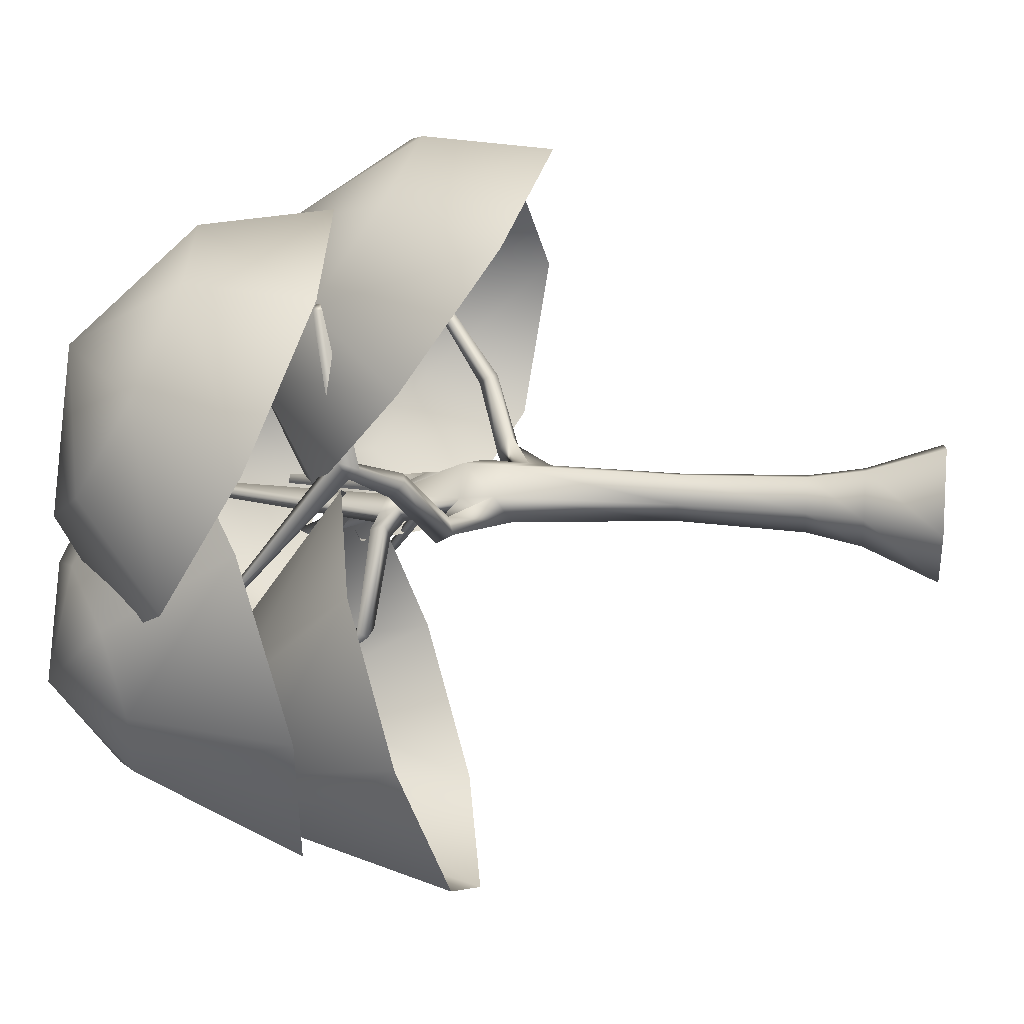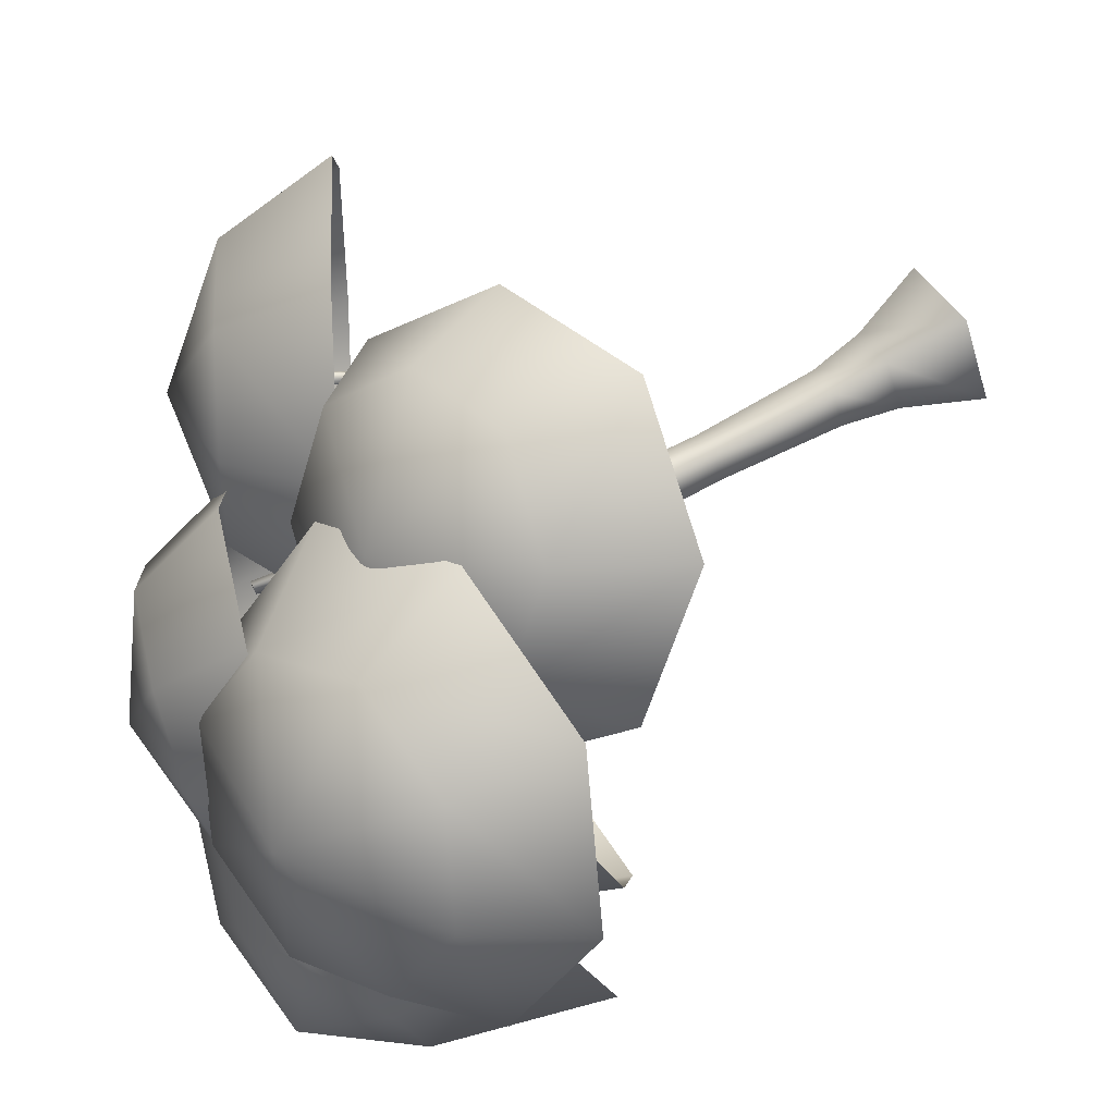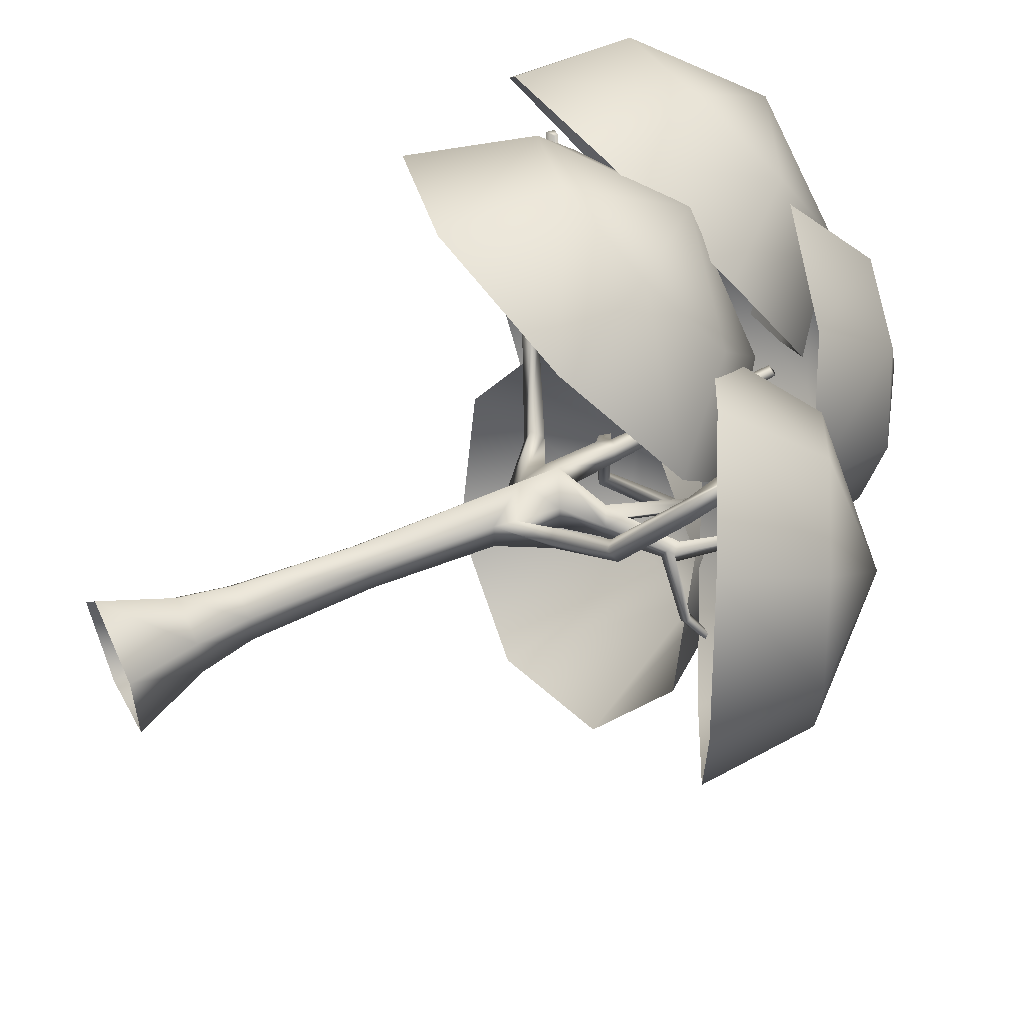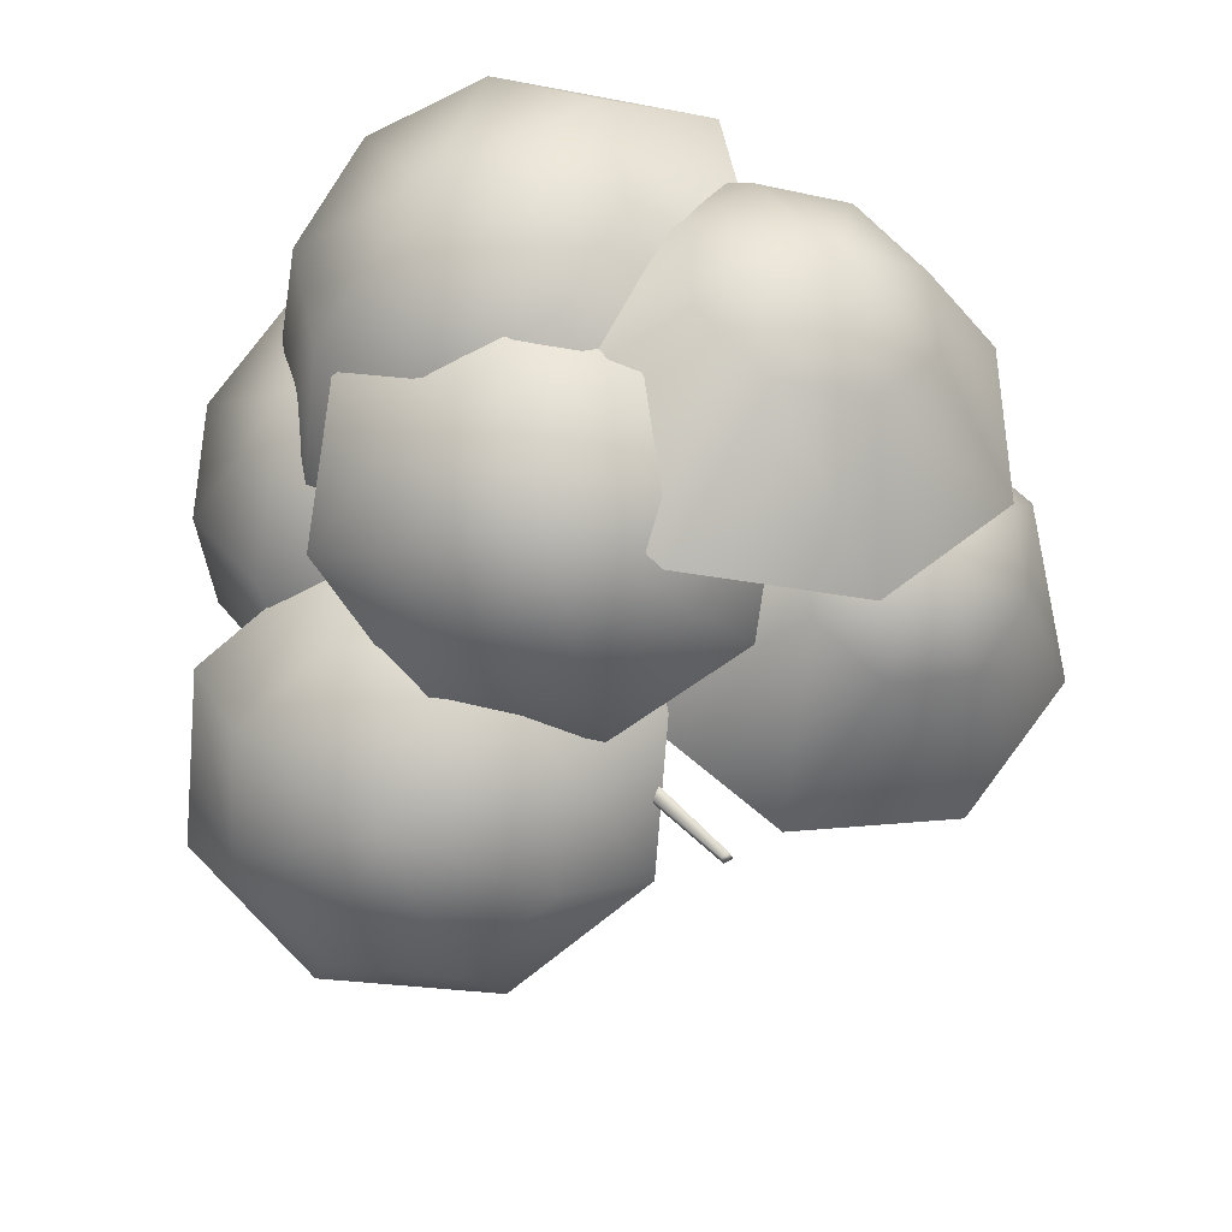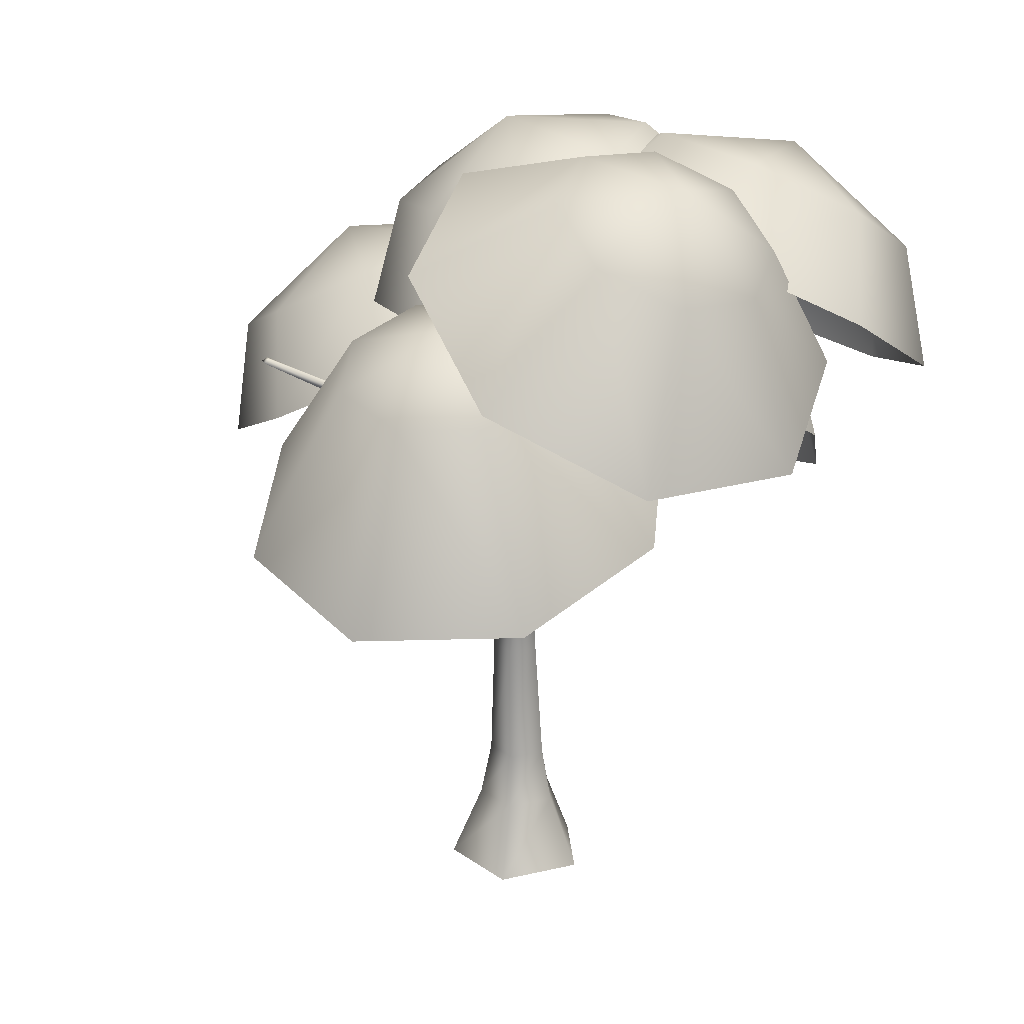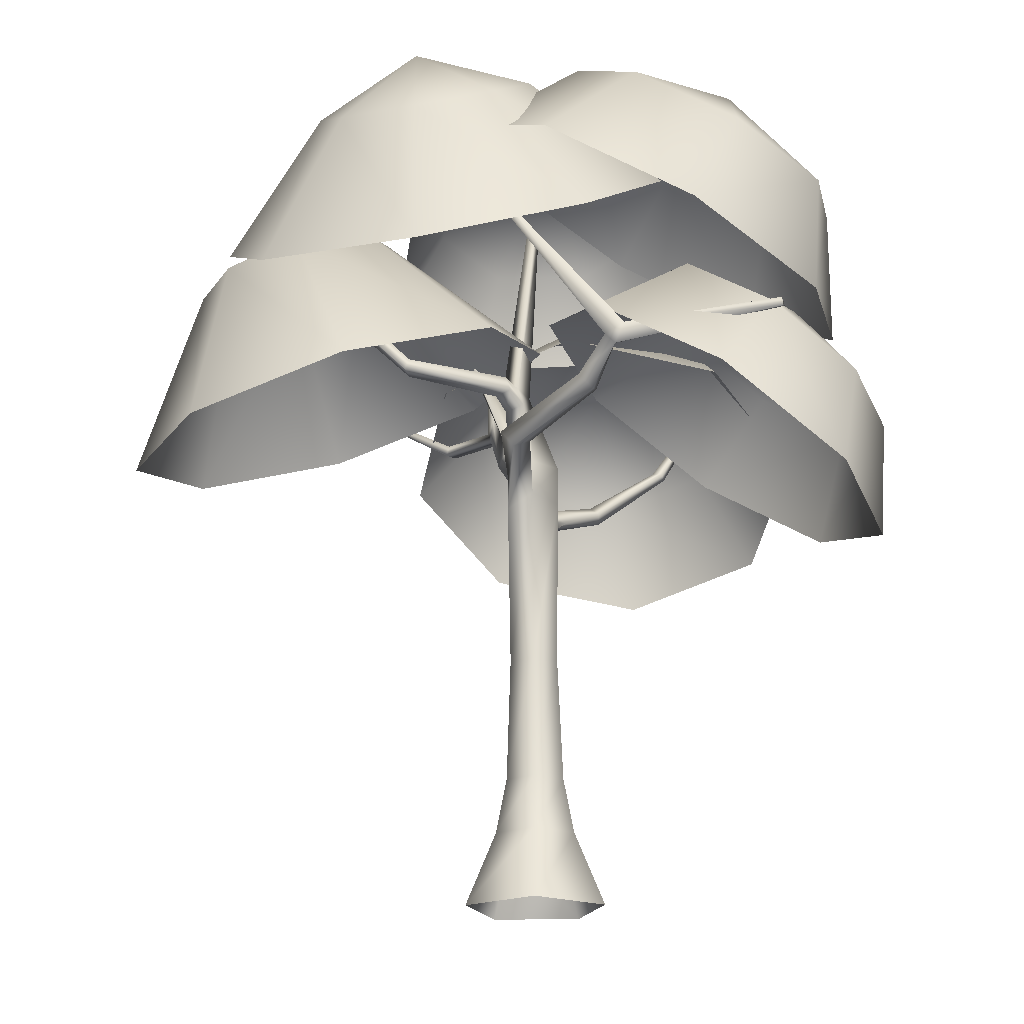
<metadata>
{"format":"obj","ext":"obj","renderer":"f3d","projection":"perspective","resolution":1024,"background":"white","views":[{"elev":21.5,"azim":-82.6,"up":"+Z"},{"elev":64.0,"azim":-120.2,"up":"+Z"},{"elev":55.3,"azim":64.4,"up":"+Z"},{"elev":78.3,"azim":108.3,"up":"+Y"},{"elev":22.8,"azim":-149.0,"up":"+Y"},{"elev":-19.2,"azim":-89.7,"up":"+Y"}]}
</metadata>
<code>
v  -0.0137 0.1145 -0.0565
v  0.058 0.1145 -0.0318
v  0.0982 -0.0019 -0.0599
v  -0.028 -0.0019 -0.1034
v  -0.0593 0.1145 0.0041
v  -0.1084 -0.0019 0.0032
v  -0.0158 0.1145 0.0662
v  -0.0318 -0.0019 0.1126
v  0.0567 0.1145 0.044
v  0.0958 -0.0019 0.0735
v  -0.0086 0.201 -0.0398
v  0.0438 0.201 -0.0218
v  -0.042 0.201 0.0044
v  -0.0102 0.201 0.0498
v  0.0428 0.201 0.0336
v  -0.0026 0.3959 -0.0336
v  0.0394 0.3959 -0.0179
v  -0.0287 0.3959 0.003
v  -0.0029 0.3959 0.0412
v  0.0392 0.3959 0.0283
v  -0.0291 0.6465 -0.0379
v  0.0479 0.596 -0.0215
v  -0.028 0.6755 0.0025
v  -0.0014 0.6641 0.0439
v  0.047 0.596 0.0291
v  0.0563 0.6605 -0.013
v  0.0516 0.6309 0.0291
v  0.2709 0.8889 0.2681
v  0.2512 0.8897 0.2856
v  0.273 0.8836 0.2822
v  0.2867 0.8837 0.2644
v  0.1081 0.6668 0.008
v  0.1134 0.6554 0.0339
v  0.0982 0.686 0.0249
v  0.1067 0.6677 0.0593
v  0.0011 0.7102 -0.0379
v  0.0605 0.7005 -0.0215
v  -0.3891 1.014 -0.0437
v  -0.4012 1.012 -0.0471
v  -0.4062 1.013 -0.0345
v  -0.3943 1.014 -0.0311
v  -0.0004 0.7269 0.0439
v  -0.041 0.7255 0.0025
v  0.0596 0.7005 0.0291
v  -0.1097 0.7334 -0.0018
v  -0.1143 0.7245 -0.0286
v  -0.1026 0.754 -0.0186
v  -0.1042 0.7529 -0.0487
v  0.1782 1.039 -0.0713
v  0.1876 1.039 -0.0595
v  0.1959 1.038 -0.0622
v  0.1912 1.038 -0.076
v  -0.0587 1.127 0.0073
v  -0.0394 1.129 0.002
v  -0.051 1.134 -0.0049
v  -0.0448 1.122 0.0133
v  0.0419 0.7794 -0.0398
v  0.0818 0.7596 -0.0542
v  0.0673 0.775 0.0021
v  0.0141 0.7336 0.0053
v  0.0979 0.76 -0.0078
v  -0.0546 0.8199 -0.0123
v  -0.0383 0.8118 -0.0408
v  -0.0267 0.8393 -0.0024
v  -0.016 0.8325 -0.0277
v  0.2269 0.7122 0.1018
v  0.2108 0.7013 0.117
v  0.2077 0.7294 0.1026
v  0.1958 0.7153 0.1173
v  0.274 0.7998 0.209
v  0.2561 0.7982 0.2337
v  0.2558 0.8099 0.2143
v  0.2465 0.8074 0.2299
v  -0.2093 0.783 0.1027
v  -0.2316 0.7771 0.0961
v  -0.2163 0.7988 0.0863
v  -0.239 0.7984 0.075
v  -0.2522 0.8447 0.1315
v  -0.278 0.8343 0.1309
v  -0.2506 0.8529 0.1224
v  -0.2762 0.8504 0.1152
v  -0.2889 0.8653 0.1454
v  -0.2636 0.8676 0.1526
v  -0.3418 0.8694 0.3881
v  -0.3265 0.8749 0.3921
v  -0.3266 0.8813 0.391
v  -0.3424 0.8831 0.3864
v  -0.0757 1.003 -0.3145
v  -0.054 0.9945 -0.3093
v  -0.048 0.9911 -0.3306
v  -0.0722 1 -0.3365
v  -0.0545 0.8471 -0.0212
v  -0.0399 0.8398 -0.0468
v  -0.0782 0.8361 -0.034
v  -0.065 0.8295 -0.0571
v  -0.0782 0.8581 -0.0413
v  -0.0663 0.8522 -0.062
v  -0.095 0.8523 -0.1982
v  -0.1155 0.8588 -0.2054
v  -0.1117 0.8762 -0.1984
v  -0.0933 0.8705 -0.1919
v  0.1403 0.8691 -0.0647
v  0.163 0.8502 -0.0729
v  0.1473 0.8327 -0.0693
v  0.0767 0.9682 -0.1135
v  0.0581 0.975 -0.1144
v  0.0701 1.002 -0.107
v  0.088 0.9927 -0.1068
v  0.1591 0.8344 -0.0393
v  0.1668 0.8437 -0.0432
v  0.1522 0.8593 -0.0389
v  0.3091 0.9305 -0.2764
v  0.2992 0.9303 -0.2856
v  0.2944 0.9356 -0.2787
v  0.3035 0.9355 -0.2709
v  0.0927 0.7966 -0.0087
v  0.0755 0.8132 -0.0496
v  0.2347 0.8421 -0.1303
v  0.2178 0.8485 -0.1423
v  0.237 0.8336 -0.1318
v  0.22 0.8325 -0.1471
g Object005
f 1 2 3 4
f 5 1 4 6
f 7 5 6 8
f 9 7 8 10
f 2 9 10 3
f 11 12 2 1
f 13 11 1 5
f 14 13 5 7
f 15 14 7 9
f 12 15 9 2
f 16 17 12 11
f 18 16 11 13
f 19 18 13 14
f 20 19 14 15
f 17 20 15 12
f 21 22 17 16
f 23 21 16 18
f 24 23 18 19
f 25 24 19 20
f 22 25 20 17
f 22 21 26
f 24 25 27
f 28 29 30 31
f 32 33 25 22
f 34 32 22 26
f 35 34 26 27
f 33 35 27 25
f 36 37 26 21
f 38 39 40 41
f 42 43 23 24
f 44 42 24 27
f 37 44 27 26
f 45 46 21 23
f 47 45 23 43
f 48 47 43 36
f 46 48 36 21
f 49 50 51 52
f 53 54 55
f 53 56 54
f 57 58 37 36
f 59 57 36 60
f 60 42 59
f 61 59 42 44
f 58 61 44 37
f 62 63 36 43
f 64 62 43 42
f 65 64 42 60
f 63 65 60 36
f 66 67 33 32
f 68 66 32 34
f 69 68 34 35
f 67 69 35 33
f 70 71 67 66
f 72 70 66 68
f 73 72 68 69
f 71 73 69 67
f 31 30 71 70
f 28 31 70 72
f 29 28 72 73
f 30 29 73 71
f 74 75 46 45
f 76 74 45 47
f 77 76 47 48
f 75 77 48 46
f 78 79 75 74
f 80 78 74 76
f 81 80 76 77
f 79 81 77 75
f 41 40 82 83
f 38 41 83 80
f 39 38 80 81
f 40 39 81 82
f 80 83 78
f 84 85 86 87
f 79 82 81
f 87 86 83 82
f 84 87 82 79
f 85 84 79 78
f 86 85 78 83
f 88 89 90 91
f 62 64 92
f 65 63 93
f 53 55 93 92
f 56 53 92 64
f 54 56 64 65
f 55 54 65 93
f 94 95 63 62
f 96 94 62 92
f 97 96 92 93
f 95 97 93 63
f 98 95 94 99
f 100 99 94 96
f 100 96 97 101
f 98 101 97 95
f 91 90 98 99
f 88 91 99 100
f 89 88 100 101
f 90 89 101 98
f 102 103 104
f 105 106 107 108
f 109 110 111
f 112 113 114 115
f 49 52 103 102
f 50 49 102 111
f 51 50 111 110
f 52 51 110 103
f 109 111 116 61
f 104 109 61 58
f 58 57 117
f 118 119 103 110
f 120 118 110 109
f 121 120 109 104
f 119 121 104 103
f 115 114 119 118
f 112 115 118 120
f 113 112 120 121
f 114 113 121 119
f 116 59 61
f 102 117 116 111
f 102 104 58 117
f 107 106 57 59
f 108 107 59 116
f 105 108 116 117
f 106 105 117 57
v  -0.3824 1.282 -0.1805
v  -0.2593 1.292 -0.0434
v  -0.2003 1.302 -0.1583
v  -0.2273 1.264 -0.2788
v  -0.3244 1.198 -0.3343
v  -0.4348 1.145 -0.2924
v  -0.4937 1.135 -0.1775
v  -0.4667 1.174 -0.0569
v  -0.3696 1.239 -0.0014
v  -0.0723 1.215 0.1301
v  0.0408 1.231 -0.1042
v  -0.0229 1.145 -0.358
v  -0.226 1.007 -0.4827
v  -0.4495 0.8975 -0.4051
v  -0.5625 0.881 -0.1708
v  -0.4989 0.967 0.083
v  -0.2958 1.105 0.2076
v  0.4198 1.031 0.1326
v  0.4127 0.9427 -0.0925
v  0.2635 1.021 -0.0518
v  0.5428 0.8723 -0.0022
v  0.5776 0.8509 0.1663
v  0.4966 0.891 0.3142
v  0.3473 0.9691 0.3549
v  0.2172 1.04 0.2646
v  0.1825 1.061 0.0961
v  0.3418 0.8017 -0.1979
v  0.1298 0.9128 -0.1472
v  0.5325 0.6983 -0.0573
v  0.5903 0.6633 0.1922
v  0.4812 0.717 0.4045
v  0.2692 0.8281 0.4552
v  0.0785 0.9315 0.3146
v  0.0207 0.9666 0.0651
v  -0.3218 1.237 0.3163
v  -0.3689 1.261 0.0741
v  -0.5054 1.185 0.1582
v  -0.1955 1.28 0.1073
v  -0.0867 1.23 0.2384
v  -0.1062 1.14 0.3906
v  -0.2426 1.064 0.4747
v  -0.416 1.045 0.4415
v  -0.5249 1.095 0.3104
v  -0.3797 1.162 -0.0926
v  -0.5765 1.056 0.0208
v  -0.1219 1.186 -0.037
v  0.0458 1.114 0.1551
v  0.0252 0.9891 0.3711
v  -0.1716 0.8832 0.4846
v  -0.4294 0.8589 0.429
v  -0.5971 0.9304 0.2369
v  0.044 1.292 0.0338
v  0.0665 1.178 -0.1506
v  -0.0816 1.223 -0.1304
v  -0.1683 1.266 -0.0077
v  -0.1428 1.281 0.1456
v  -0.02 1.26 0.2397
v  0.1282 1.215 0.2195
v  0.2149 1.172 0.0968
v  0.1893 1.157 -0.0565
v  0.0496 1.02 -0.2295
v  -0.1583 1.085 -0.1949
v  -0.2827 1.147 -0.0083
v  -0.2505 1.172 0.221
v  -0.0808 1.144 0.3587
v  0.1272 1.079 0.3241
v  0.2515 1.017 0.1374
v  0.2194 0.9924 -0.0919
v  -0.1131 1.09 -0.4018
v  -0.1007 1.081 -0.2345
v  0.0093 1.076 -0.2879
v  0.0502 1.045 -0.3988
v  -0.002 1.005 -0.5023
v  -0.1166 0.9812 -0.5377
v  -0.2266 0.9866 -0.4843
v  -0.2675 1.018 -0.3734
v  -0.2153 1.058 -0.2699
v  -0.0659 0.9041 0.016
v  0.1523 0.8911 -0.0973
v  0.2327 0.8226 -0.3351
v  0.1281 0.7386 -0.5581
v  -0.1002 0.6885 -0.6357
v  -0.3184 0.7015 -0.5223
v  -0.3988 0.77 -0.2845
v  -0.2942 0.8539 -0.0615
v  -0.0803 0.9708 0.4392
v  0.0896 0.9997 0.2694
v  -0.068 1.035 0.2062
v  -0.2301 0.9919 0.2505
v  -0.3017 0.8965 0.3762
v  -0.2408 0.8042 0.5098
v  -0.0833 0.7692 0.5729
v  0.0788 0.812 0.5286
v  0.1504 0.9074 0.4029
v  0.182 0.9201 0.1152
v  -0.0432 0.9656 0.0311
v  -0.2823 0.8982 0.1024
v  -0.3954 0.7573 0.2874
v  -0.316 0.6254 0.4776
v  -0.0908 0.5799 0.5616
v  0.1483 0.6473 0.4903
v  0.2613 0.7882 0.3054
g TreeVar01M001
f 122 123 124
f 122 124 125
f 122 125 126
f 122 126 127
f 122 127 128
f 122 128 129
f 122 129 130
f 122 130 123
f 123 131 132 124
f 124 132 133 125
f 125 133 134 126
f 126 134 135 127
f 127 135 136 128
f 128 136 137 129
f 129 137 138 130
f 130 138 131 123
f 139 140 141
f 139 142 140
f 139 143 142
f 139 144 143
f 139 145 144
f 139 146 145
f 139 147 146
f 139 141 147
f 148 149 141 140
f 150 148 140 142
f 151 150 142 143
f 152 151 143 144
f 153 152 144 145
f 154 153 145 146
f 155 154 146 147
f 149 155 147 141
f 156 157 158
f 156 159 157
f 156 160 159
f 156 161 160
f 156 162 161
f 156 163 162
f 156 164 163
f 156 158 164
f 165 166 158 157
f 167 165 157 159
f 168 167 159 160
f 169 168 160 161
f 170 169 161 162
f 171 170 162 163
f 172 171 163 164
f 166 172 164 158
f 173 174 175
f 173 175 176
f 173 176 177
f 173 177 178
f 173 178 179
f 173 179 180
f 173 180 181
f 173 181 174
f 174 182 183 175
f 175 183 184 176
f 176 184 185 177
f 177 185 186 178
f 178 186 187 179
f 179 187 188 180
f 180 188 189 181
f 181 189 182 174
f 190 191 192
f 190 192 193
f 190 193 194
f 190 194 195
f 190 195 196
f 190 196 197
f 190 197 198
f 190 198 191
f 191 199 200 192
f 192 200 201 193
f 193 201 202 194
f 194 202 203 195
f 195 203 204 196
f 196 204 205 197
f 197 205 206 198
f 198 206 199 191
f 207 208 209
f 207 209 210
f 207 210 211
f 207 211 212
f 207 212 213
f 207 213 214
f 207 214 215
f 207 215 208
f 208 216 217 209
f 209 217 218 210
f 210 218 219 211
f 211 219 220 212
f 212 220 221 213
f 213 221 222 214
f 214 222 223 215
f 215 223 216 208

</code>
